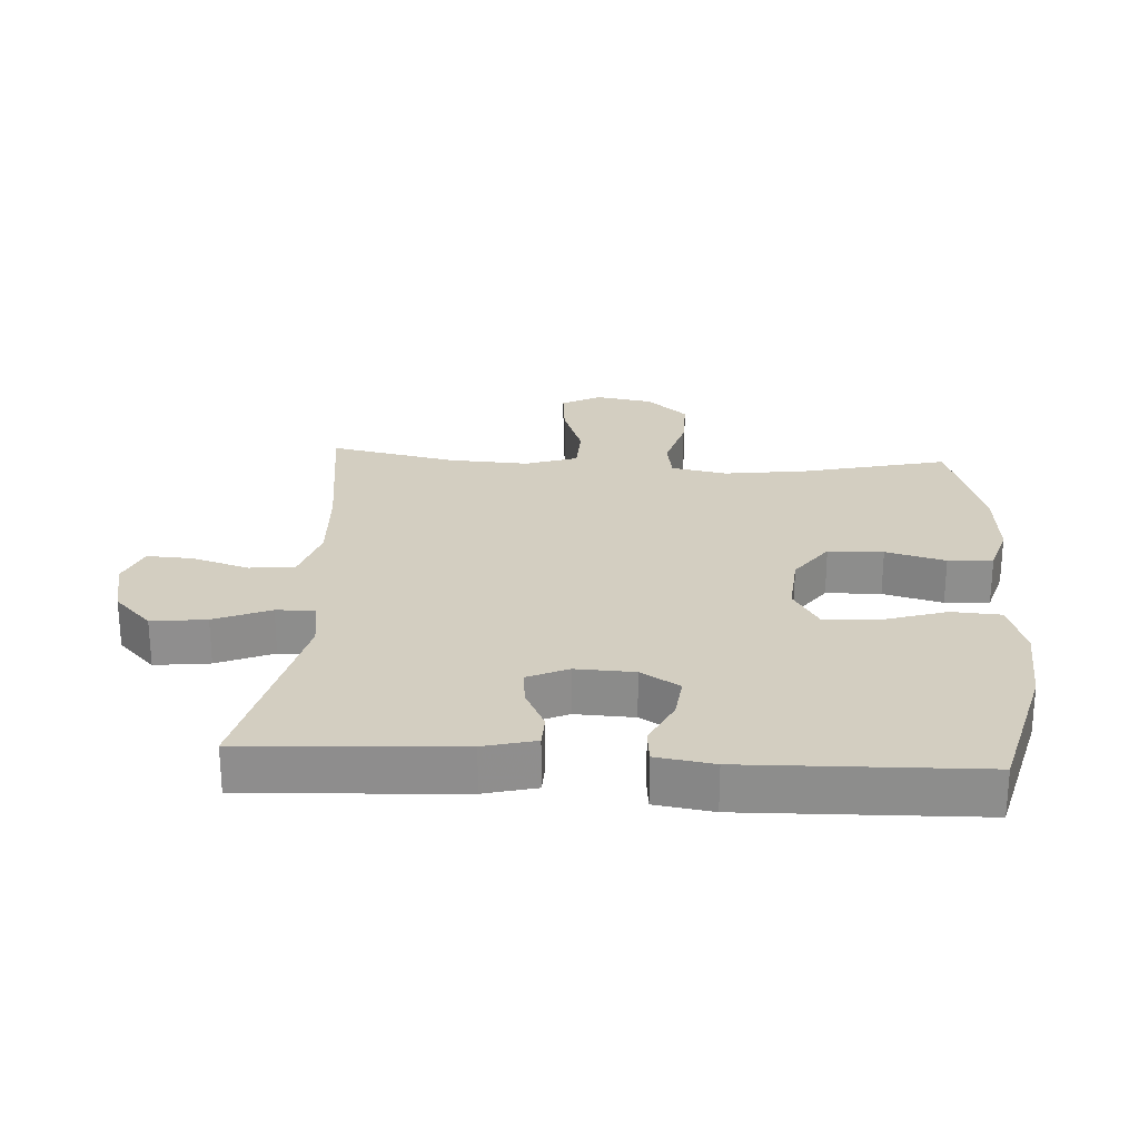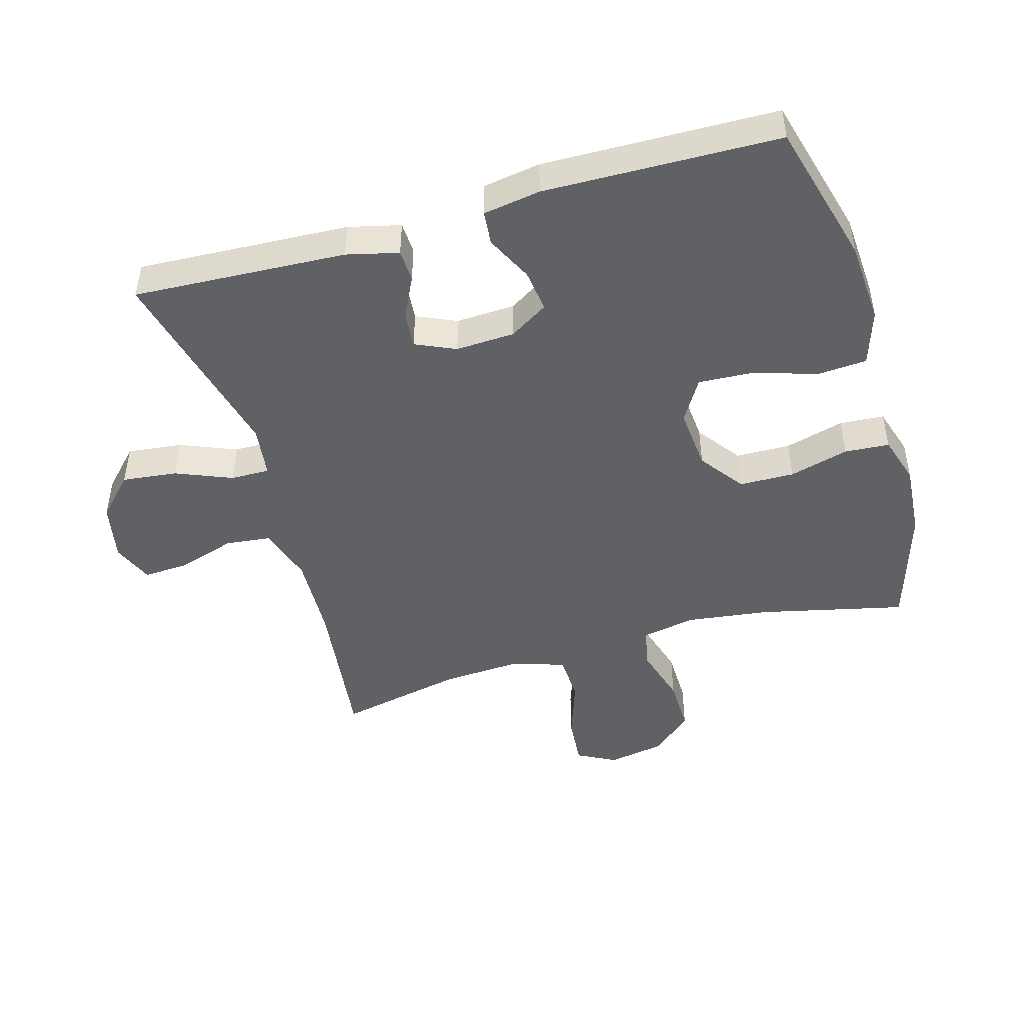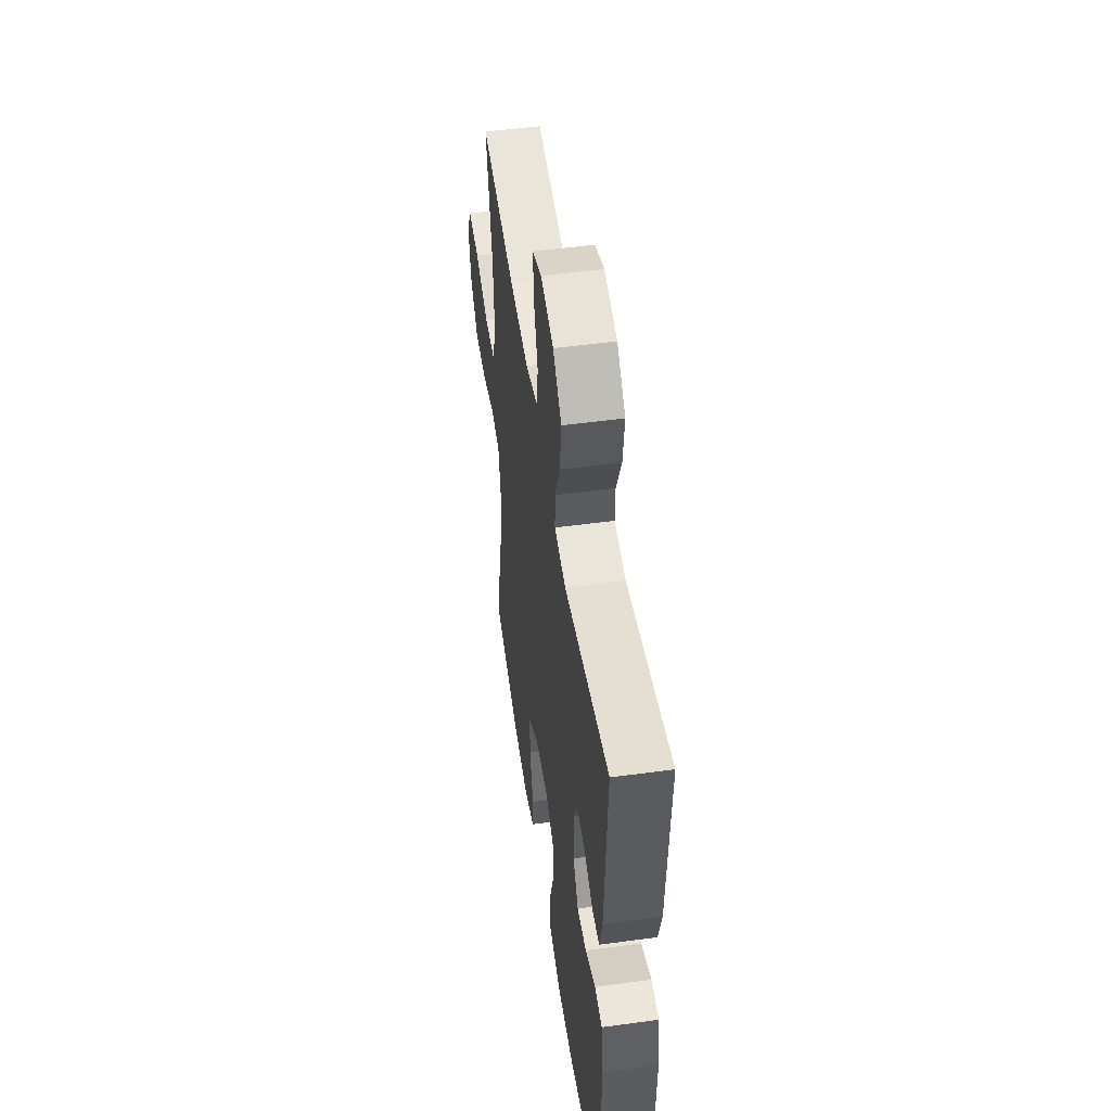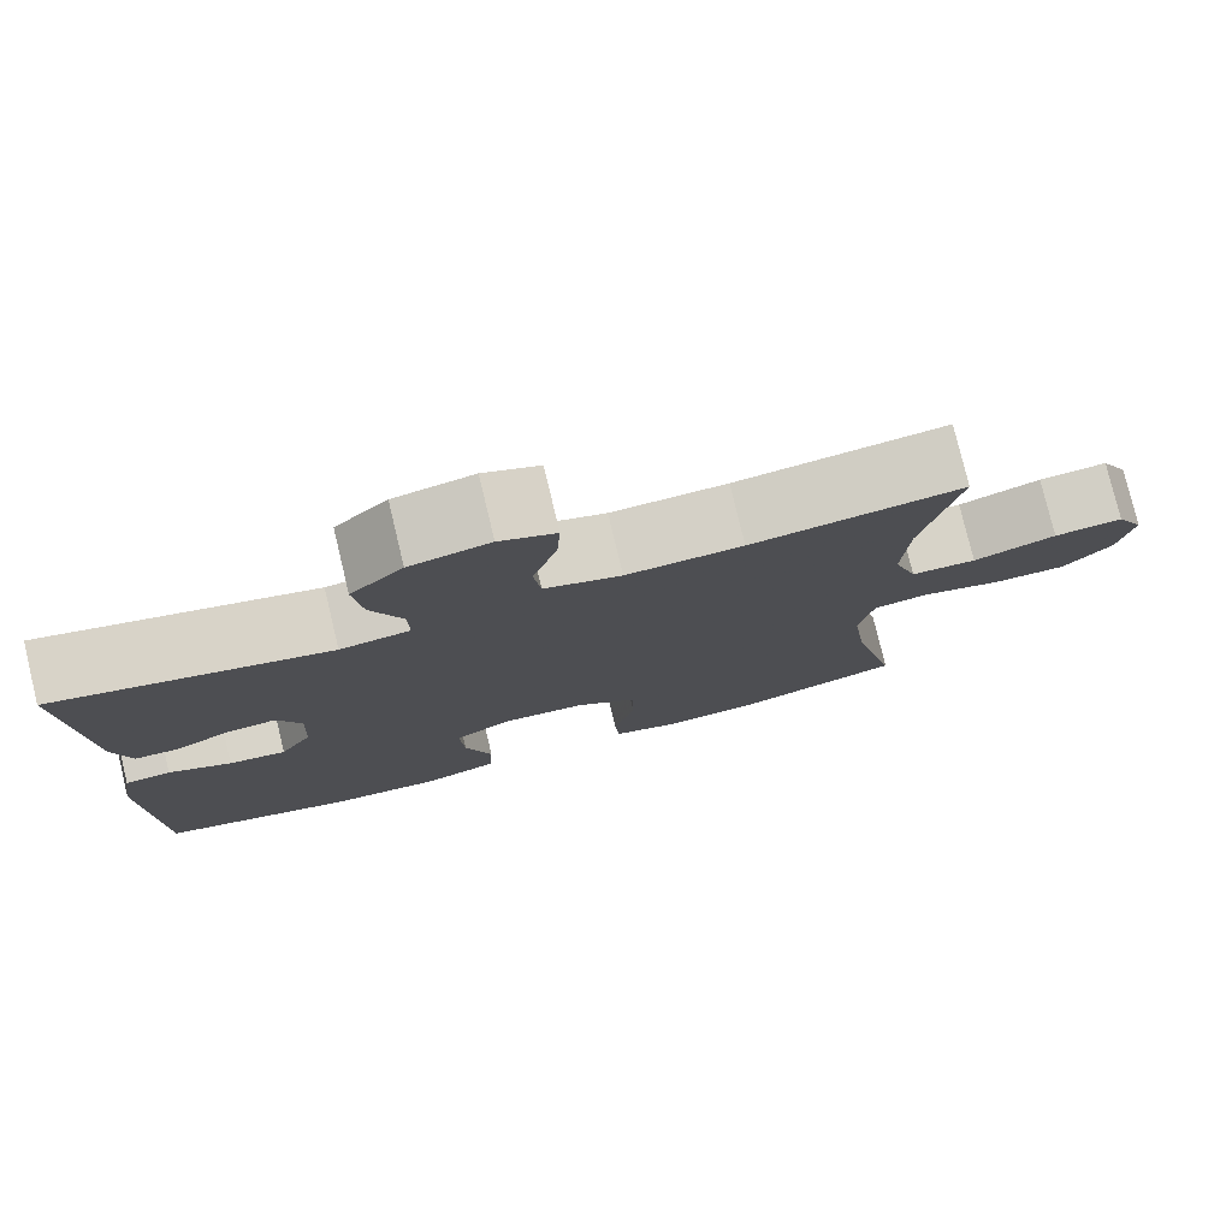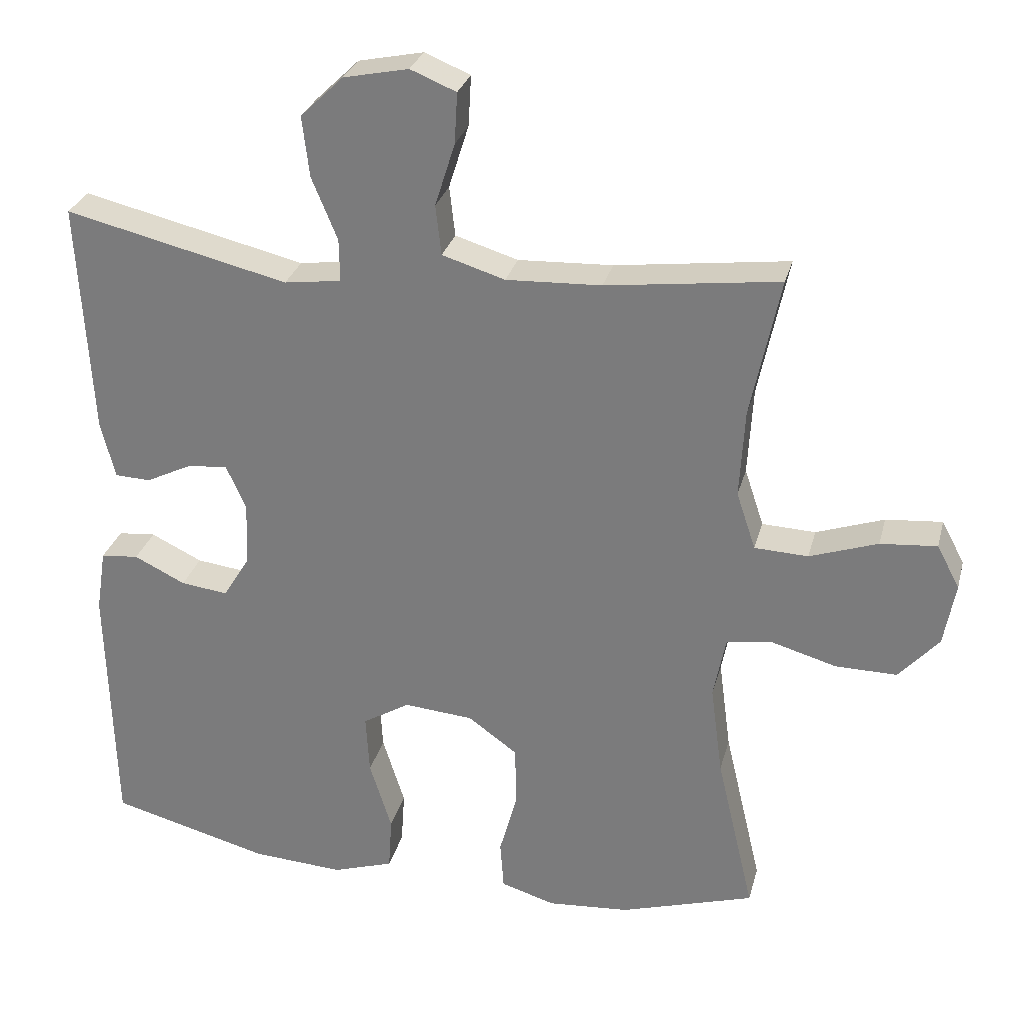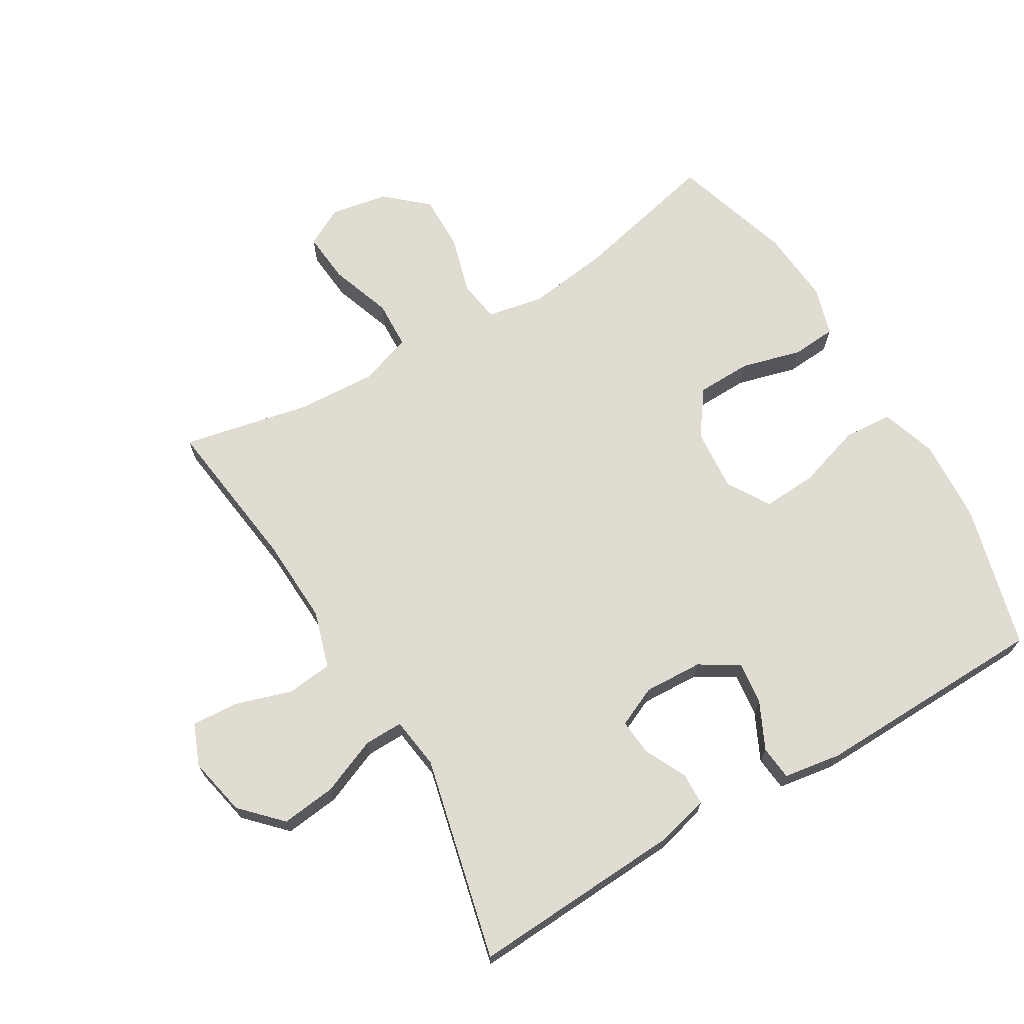
<metadata>
{"format":"obj","ext":"obj","renderer":"f3d","projection":"perspective","resolution":1024,"background":"white","views":[{"elev":25.3,"azim":93.4,"up":"+Y"},{"elev":-46.6,"azim":106.3,"up":"+Y"},{"elev":51.5,"azim":81.6,"up":"+Z"},{"elev":78.2,"azim":166.5,"up":"+Z"},{"elev":28.8,"azim":-165.9,"up":"+Z"},{"elev":69.0,"azim":59.3,"up":"+Y"}]}
</metadata>
<code>
v 0.5 0.07 -0.5
v 0.277 0.07 -0.559
v 0.148 0.07 -0.567
v 0.062 0.07 -0.539
v 0.057 0.07 -0.463
v 0.088 0.07 -0.364
v 0.093 0.07 -0.28
v 0.027 0.07 -0.24
v -0.07 0.07 -0.248
v -0.139 0.07 -0.298
v -0.141 0.07 -0.383
v -0.116 0.07 -0.475
v -0.121 0.07 -0.544
v -0.197 0.07 -0.567
v -0.312 0.07 -0.558
v -0.5 0.07 -0.5
v -0.447 0.07 -0.274
v -0.43 0.07 -0.146
v -0.447 0.07 -0.059
v -0.511 0.07 -0.049
v -0.602 0.07 -0.075
v -0.688 0.07 -0.076
v -0.744 0.07 -0.013
v -0.76 0.07 0.076
v -0.728 0.07 0.136
v -0.649 0.07 0.129
v -0.554 0.07 0.096
v -0.479 0.07 0.099
v -0.452 0.07 0.18
v -0.459 0.07 0.304
v -0.5 0.07 0.5
v -0.258 0.07 0.469
v -0.125 0.07 0.463
v -0.037 0.07 0.49
v -0.029 0.07 0.56
v -0.057 0.07 0.649
v -0.061 0.07 0.72
v 0.003 0.07 0.746
v 0.094 0.07 0.727
v 0.154 0.07 0.669
v 0.144 0.07 0.584
v 0.108 0.07 0.497
v 0.107 0.07 0.437
v 0.187 0.07 0.426
v 0.5 0.07 0.5
v 0.482 0.07 0.171
v 0.462 0.07 0.091
v 0.412 0.07 0.089
v 0.347 0.07 0.121
v 0.291 0.07 0.126
v 0.263 0.07 0.064
v 0.267 0.07 -0.027
v 0.304 0.07 -0.087
v 0.37 0.07 -0.079
v 0.442 0.07 -0.044
v 0.495 0.07 -0.049
v 0.509 0.07 -0.138
v 0.5 0 -0.5
v 0.277 0 -0.559
v 0.148 0 -0.567
v 0.062 0 -0.539
v 0.057 0 -0.463
v 0.088 0 -0.364
v 0.093 0 -0.28
v 0.027 0 -0.24
v -0.07 0 -0.248
v -0.139 0 -0.298
v -0.141 0 -0.383
v -0.116 0 -0.475
v -0.121 0 -0.544
v -0.197 0 -0.567
v -0.312 0 -0.558
v -0.5 0 -0.5
v -0.447 0 -0.274
v -0.43 0 -0.146
v -0.447 0 -0.059
v -0.511 0 -0.049
v -0.602 0 -0.075
v -0.688 0 -0.076
v -0.744 0 -0.013
v -0.76 0 0.076
v -0.728 0 0.136
v -0.649 0 0.129
v -0.554 0 0.096
v -0.479 0 0.099
v -0.452 0 0.18
v -0.459 0 0.304
v -0.5 0 0.5
v -0.258 0 0.469
v -0.125 0 0.463
v -0.037 0 0.49
v -0.029 0 0.56
v -0.057 0 0.649
v -0.061 0 0.72
v 0.003 0 0.746
v 0.094 0 0.727
v 0.154 0 0.669
v 0.144 0 0.584
v 0.108 0 0.497
v 0.107 0 0.437
v 0.187 0 0.426
v 0.5 0 0.5
v 0.482 0 0.171
v 0.462 0 0.091
v 0.412 0 0.089
v 0.347 0 0.121
v 0.291 0 0.126
v 0.263 0 0.064
v 0.267 0 -0.027
v 0.304 0 -0.087
v 0.37 0 -0.079
v 0.442 0 -0.044
v 0.495 0 -0.049
v 0.509 0 -0.138
f 4 5 6
f 3 4 6
f 2 3 6
f 1 2 6
f 57 1 6
f 56 57 6
f 55 56 6
f 54 55 6
f 53 54 6 7
f 52 53 7 8
f 51 52 8 9
f 50 51 9 10
f 47 48 49
f 46 47 49
f 45 46 49
f 44 45 49
f 43 44 49 50
f 40 41 42
f 39 40 42
f 38 39 42
f 37 38 42
f 36 37 42
f 35 36 42
f 34 35 42 43
f 43 50 10
f 34 43 10
f 33 34 10
f 30 31 32
f 33 10 11
f 32 33 11
f 30 32 11
f 29 30 11
f 25 26 27
f 24 25 27
f 23 24 27
f 22 23 27
f 21 22 27
f 20 21 27
f 19 20 27 28
f 15 16 17
f 14 15 17
f 13 14 17
f 12 13 17
f 11 12 17
f 11 17 18
f 19 28 29 11
f 11 18 19
f 63 62 61
f 63 61 60
f 63 60 59
f 63 59 58
f 63 58 114
f 63 114 113
f 63 113 112
f 63 112 111
f 64 63 111 110
f 65 64 110 109
f 66 65 109 108
f 67 66 108 107
f 106 105 104
f 106 104 103
f 106 103 102
f 106 102 101
f 107 106 101 100
f 99 98 97
f 99 97 96
f 99 96 95
f 99 95 94
f 99 94 93
f 99 93 92
f 100 99 92 91
f 67 107 100
f 67 100 91
f 67 91 90
f 89 88 87
f 68 67 90
f 68 90 89
f 68 89 87
f 68 87 86
f 84 83 82
f 84 82 81
f 84 81 80
f 84 80 79
f 84 79 78
f 84 78 77
f 85 84 77 76
f 74 73 72
f 74 72 71
f 74 71 70
f 74 70 69
f 74 69 68
f 75 74 68
f 68 86 85 76
f 76 75 68
f 1 58 59 2
f 2 59 60 3
f 3 60 61 4
f 4 61 62 5
f 5 62 63 6
f 6 63 64 7
f 7 64 65 8
f 8 65 66 9
f 9 66 67 10
f 10 67 68 11
f 11 68 69 12
f 12 69 70 13
f 13 70 71 14
f 14 71 72 15
f 15 72 73 16
f 16 73 74 17
f 17 74 75 18
f 18 75 76 19
f 19 76 77 20
f 20 77 78 21
f 21 78 79 22
f 22 79 80 23
f 23 80 81 24
f 24 81 82 25
f 25 82 83 26
f 26 83 84 27
f 27 84 85 28
f 28 85 86 29
f 29 86 87 30
f 30 87 88 31
f 31 88 89 32
f 32 89 90 33
f 33 90 91 34
f 34 91 92 35
f 35 92 93 36
f 36 93 94 37
f 37 94 95 38
f 38 95 96 39
f 39 96 97 40
f 40 97 98 41
f 41 98 99 42
f 42 99 100 43
f 43 100 101 44
f 44 101 102 45
f 45 102 103 46
f 46 103 104 47
f 47 104 105 48
f 48 105 106 49
f 49 106 107 50
f 50 107 108 51
f 51 108 109 52
f 52 109 110 53
f 53 110 111 54
f 54 111 112 55
f 55 112 113 56
f 56 113 114 57
f 57 114 58 1

</code>
